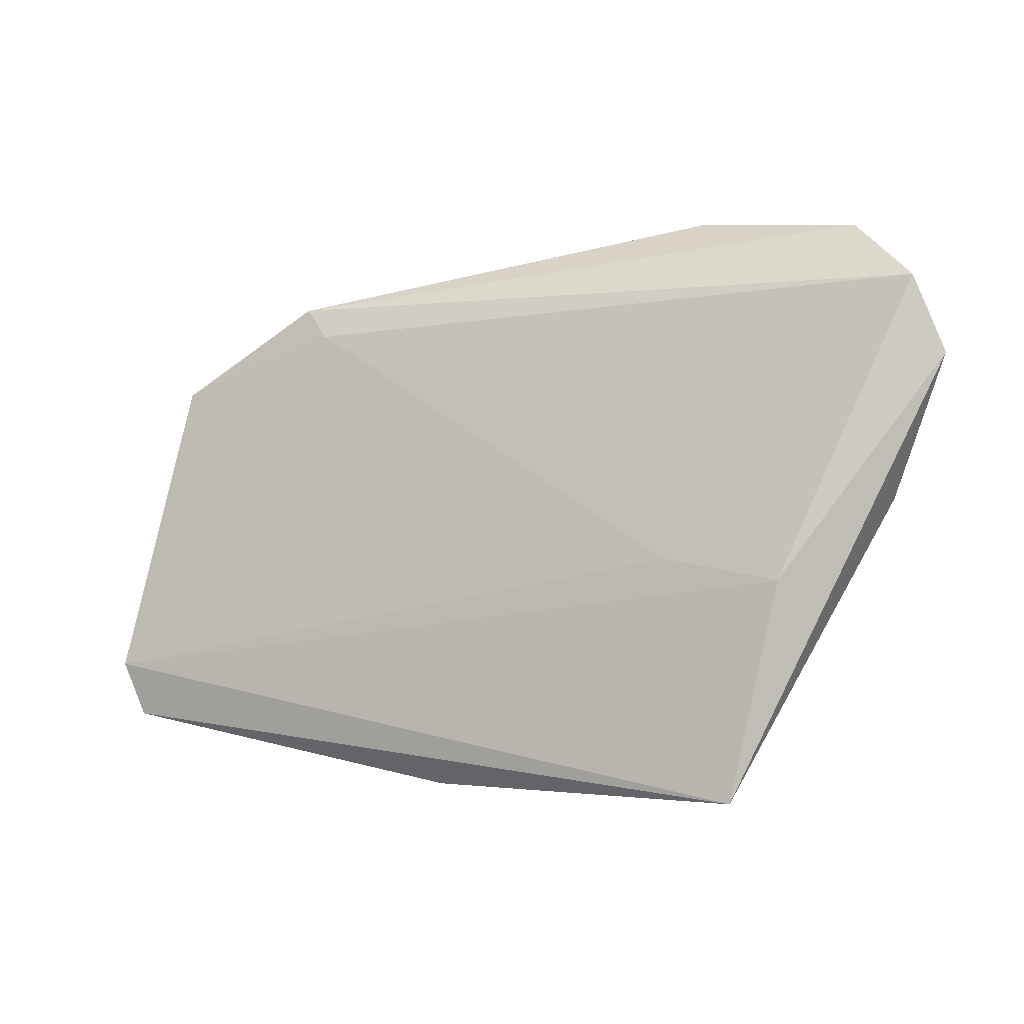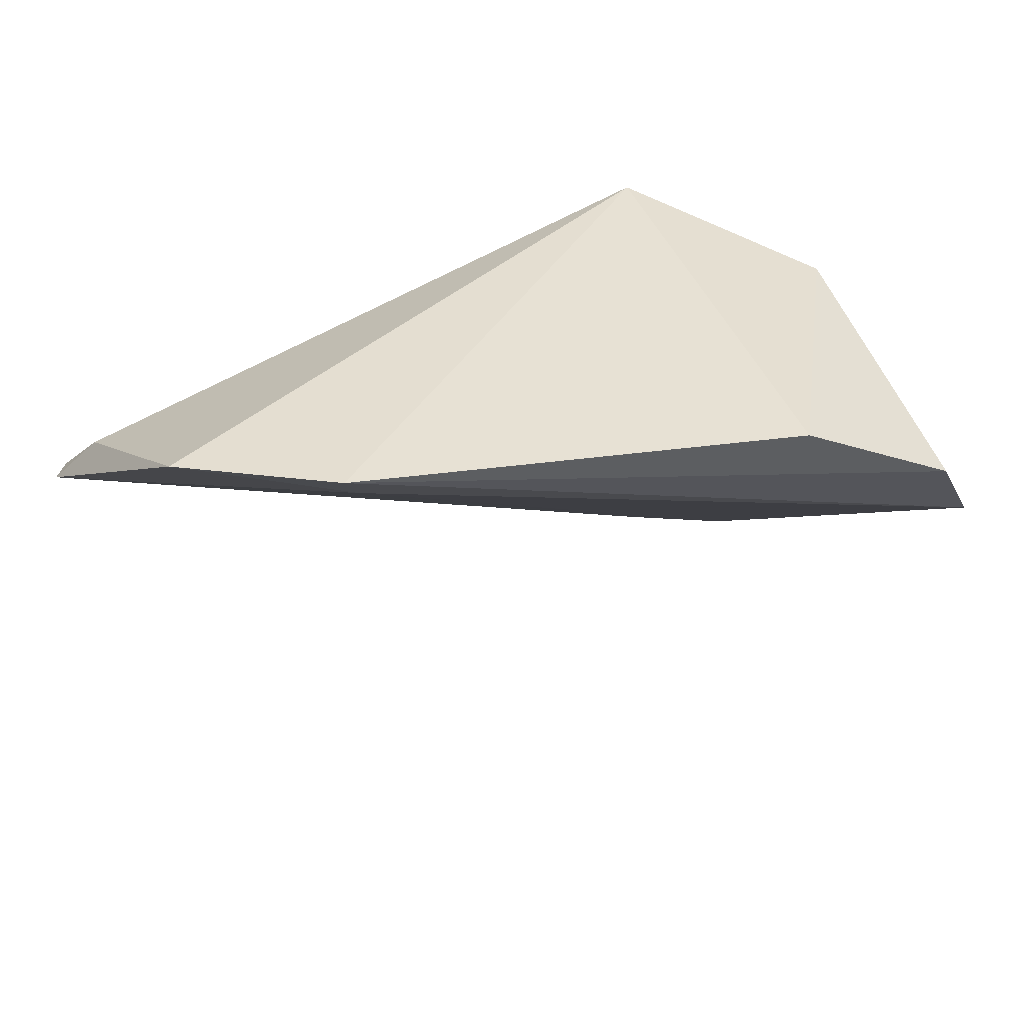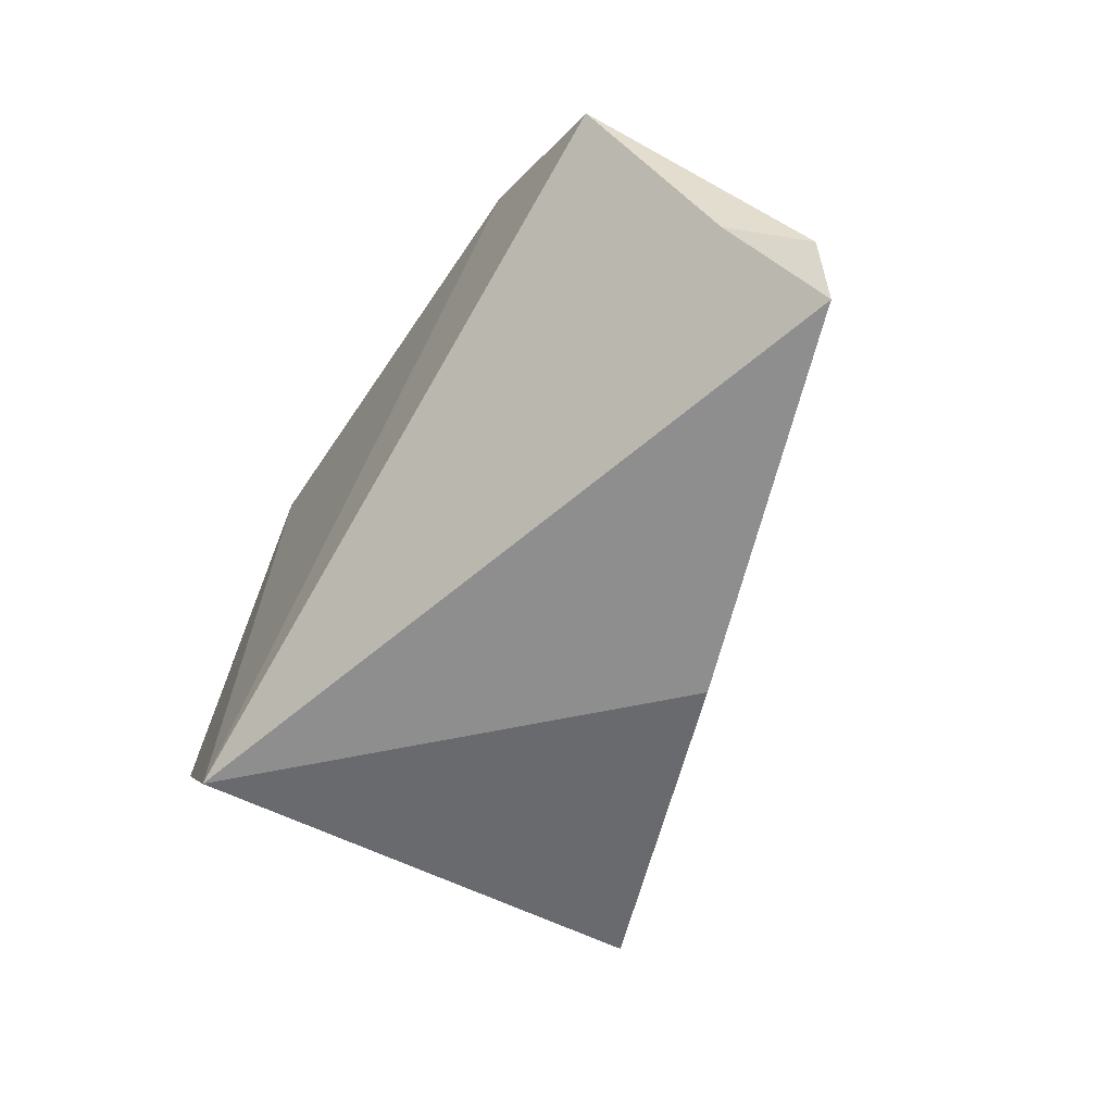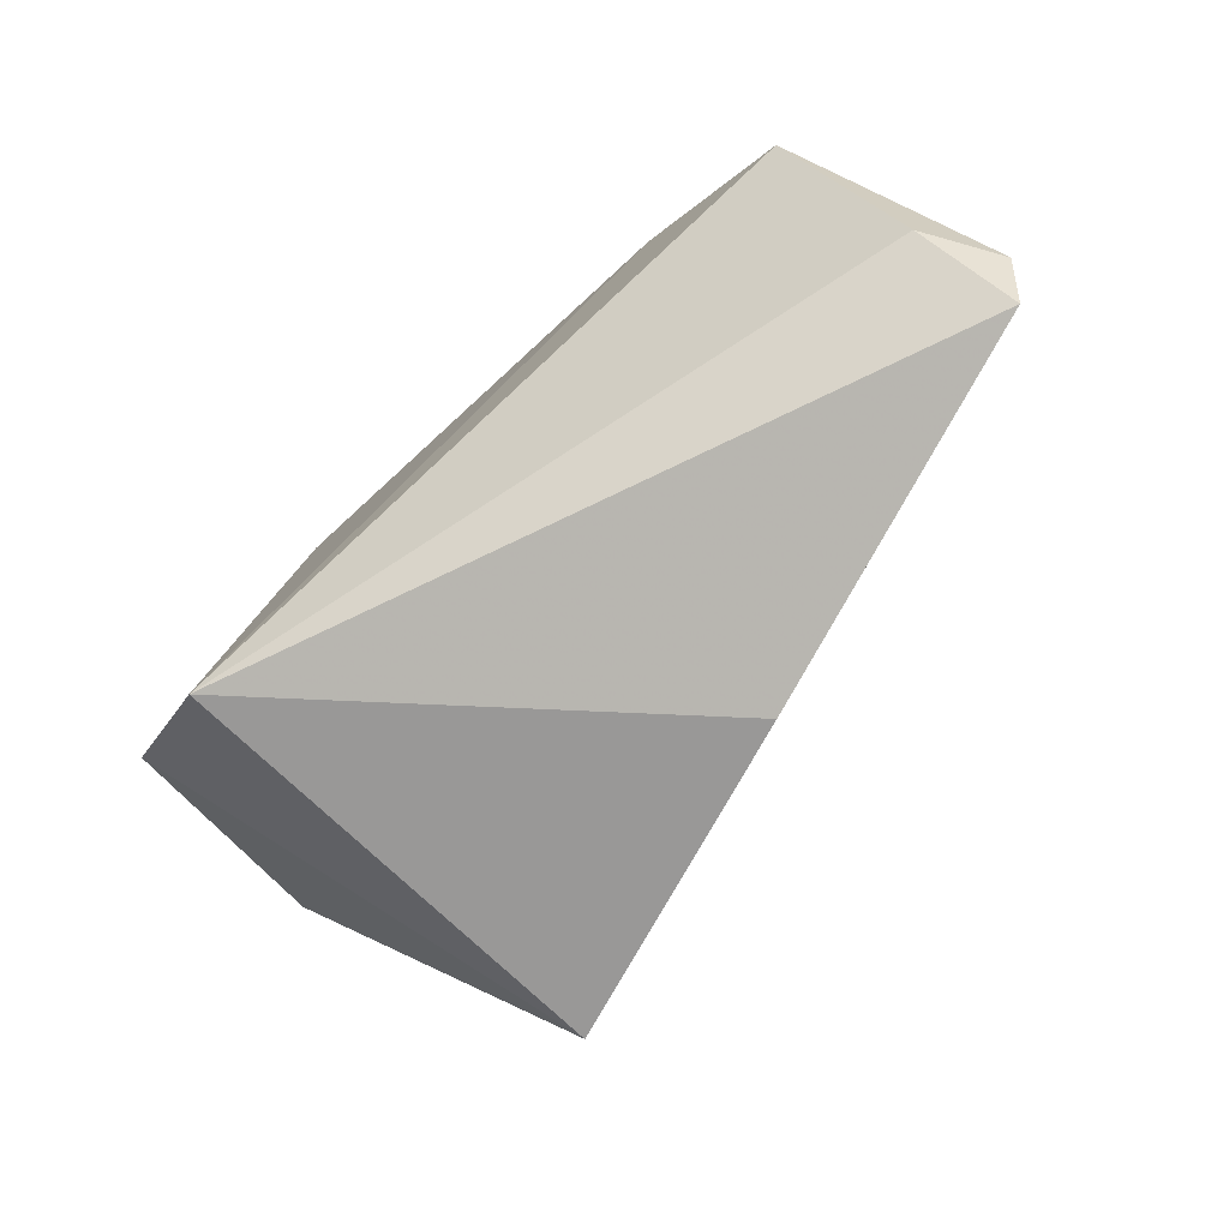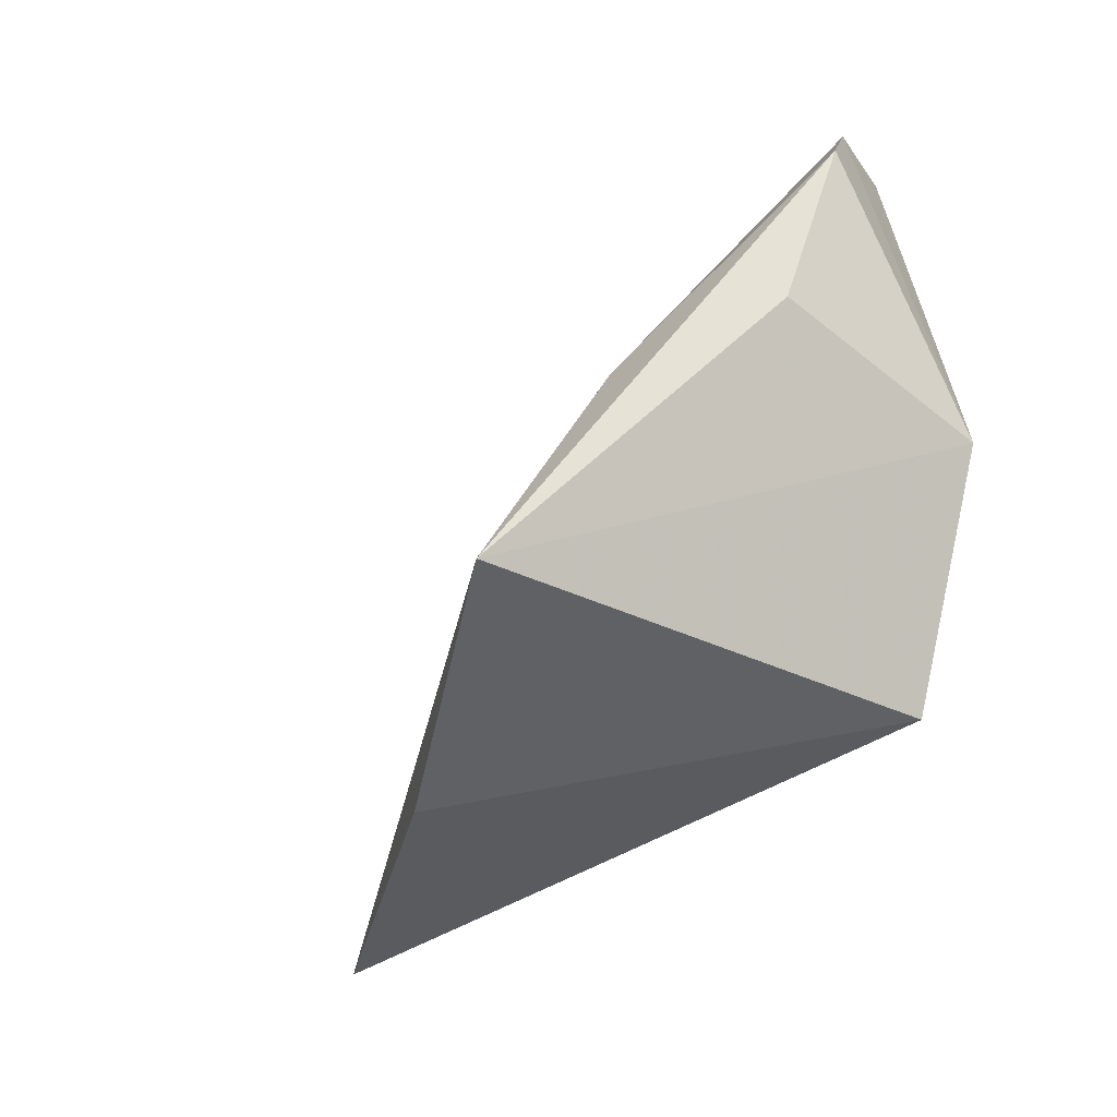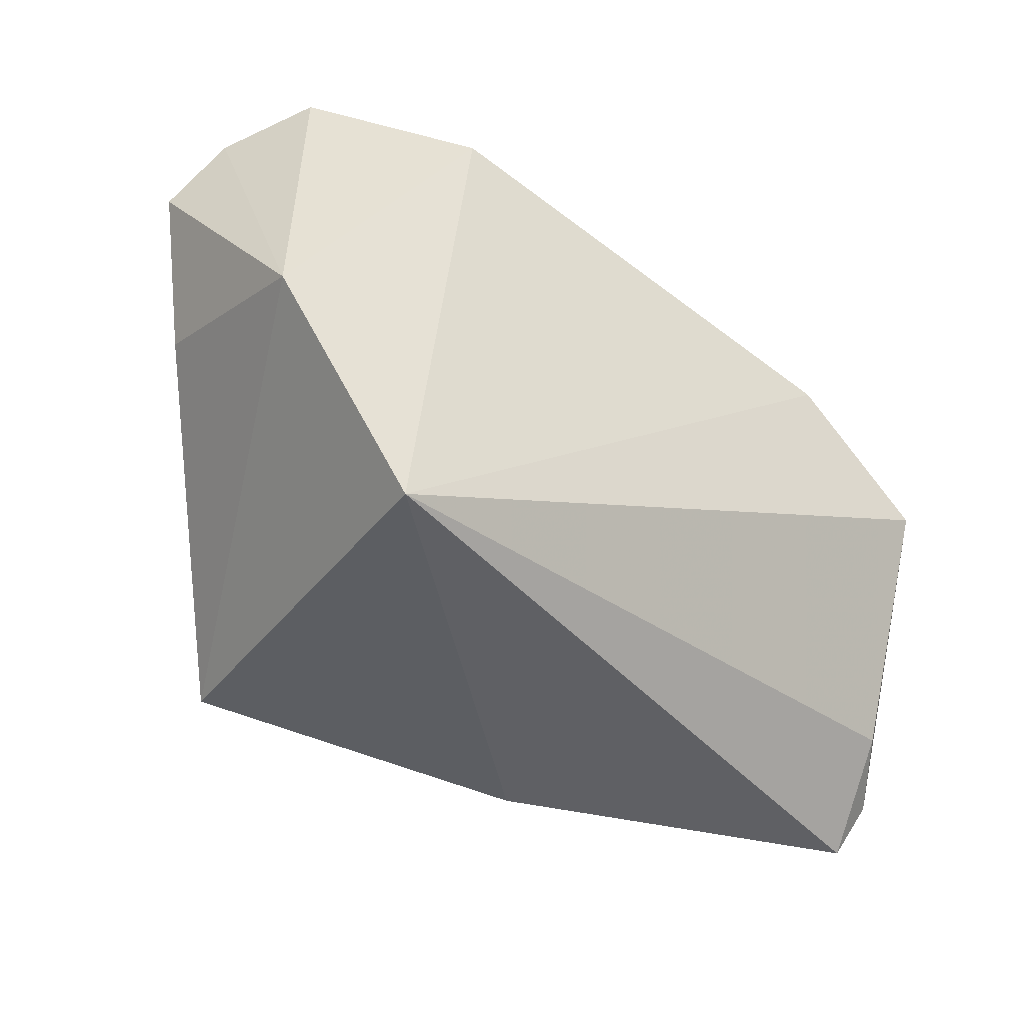
<metadata>
{"format":"obj","ext":"obj","renderer":"f3d","projection":"perspective","resolution":1024,"background":"white","views":[{"elev":28.8,"azim":-178.1,"up":"+Y"},{"elev":40.1,"azim":154.6,"up":"+Z"},{"elev":-64.6,"azim":56.8,"up":"+Y"},{"elev":-80.0,"azim":41.4,"up":"+Y"},{"elev":-34.3,"azim":-122.2,"up":"+Y"},{"elev":-39.7,"azim":-36.1,"up":"+Y"}]}
</metadata>
<code>
v 0.005225 -0.01966 0.04502
v 0.01604 -0.03861 0.03526
v -0.0217 -0.02713 0.02699
v -0.01937 -0.03792 0.02155
v -0.02131 -0.03978 0.04421
v 0.004129 -0.02058 0.04331
v 0.01255 -0.02518 0.0446
v -0.003474 -0.0413 0.02753
v -0.02611 -0.01206 0.04047
v -0.01573 -0.02729 0.02939
v 0.01392 -0.03655 0.03857
v 0.01488 -0.04128 0.03395
v -0.01809 -0.01369 0.04444
v -0.03065 -0.01677 0.03391
v -0.02883 -0.01318 0.03611
v -0.02804 -0.02862 0.04301
v -0.02839 -0.0249 0.03224
f 3 2 4
f 7 1 5
f 7 6 1
f 7 2 6
f 8 5 4
f 10 6 2
f 10 2 3
f 10 3 6
f 11 7 5
f 11 2 7
f 12 8 4
f 12 4 2
f 12 5 8
f 12 11 5
f 12 2 11
f 13 5 1
f 13 1 9
f 14 3 4
f 15 9 1
f 15 1 6
f 15 6 3
f 15 3 14
f 16 13 9
f 16 5 13
f 16 15 14
f 16 9 15
f 16 4 5
f 17 16 14
f 17 14 4
f 17 4 16

</code>
